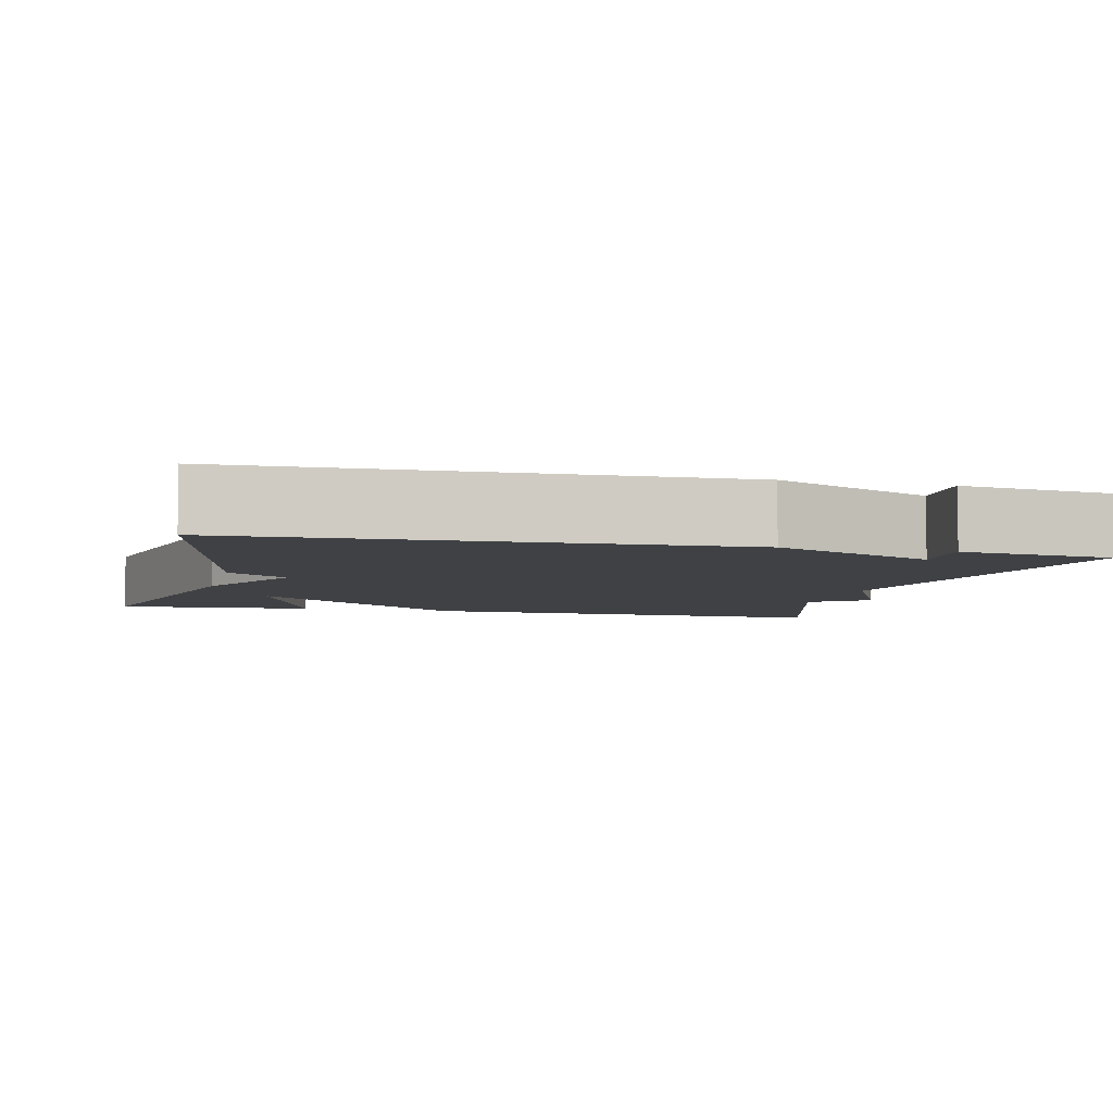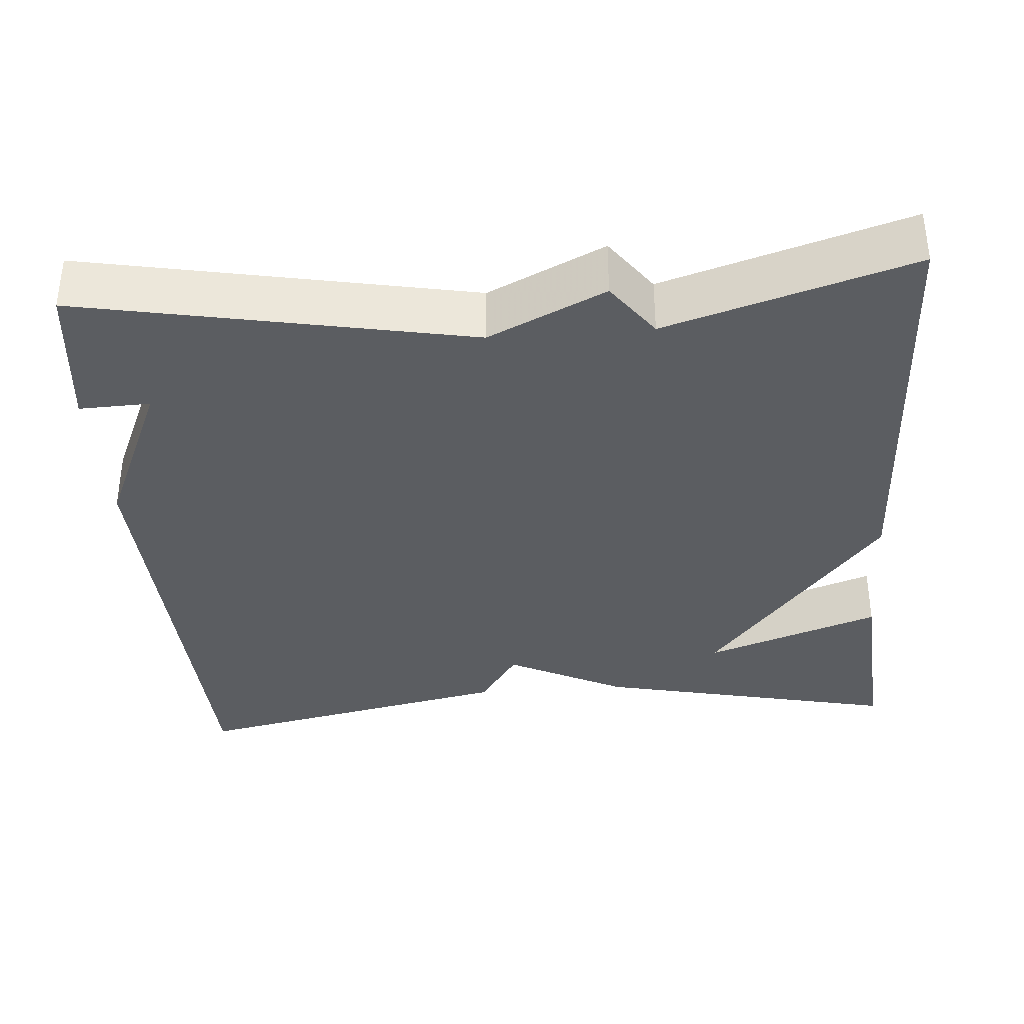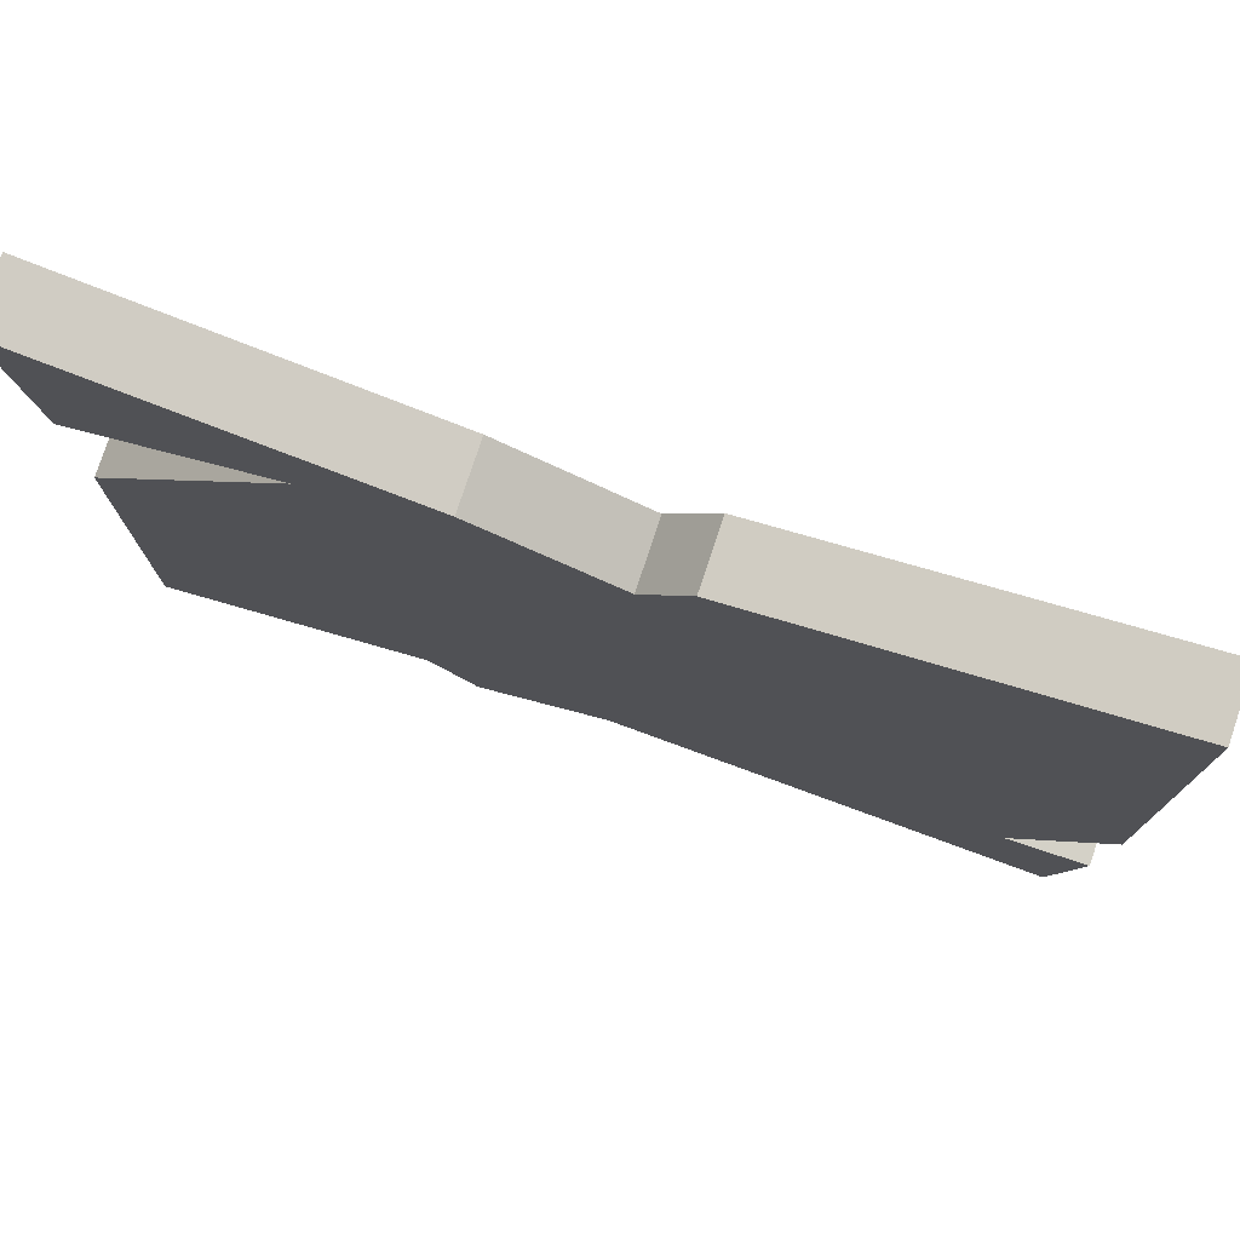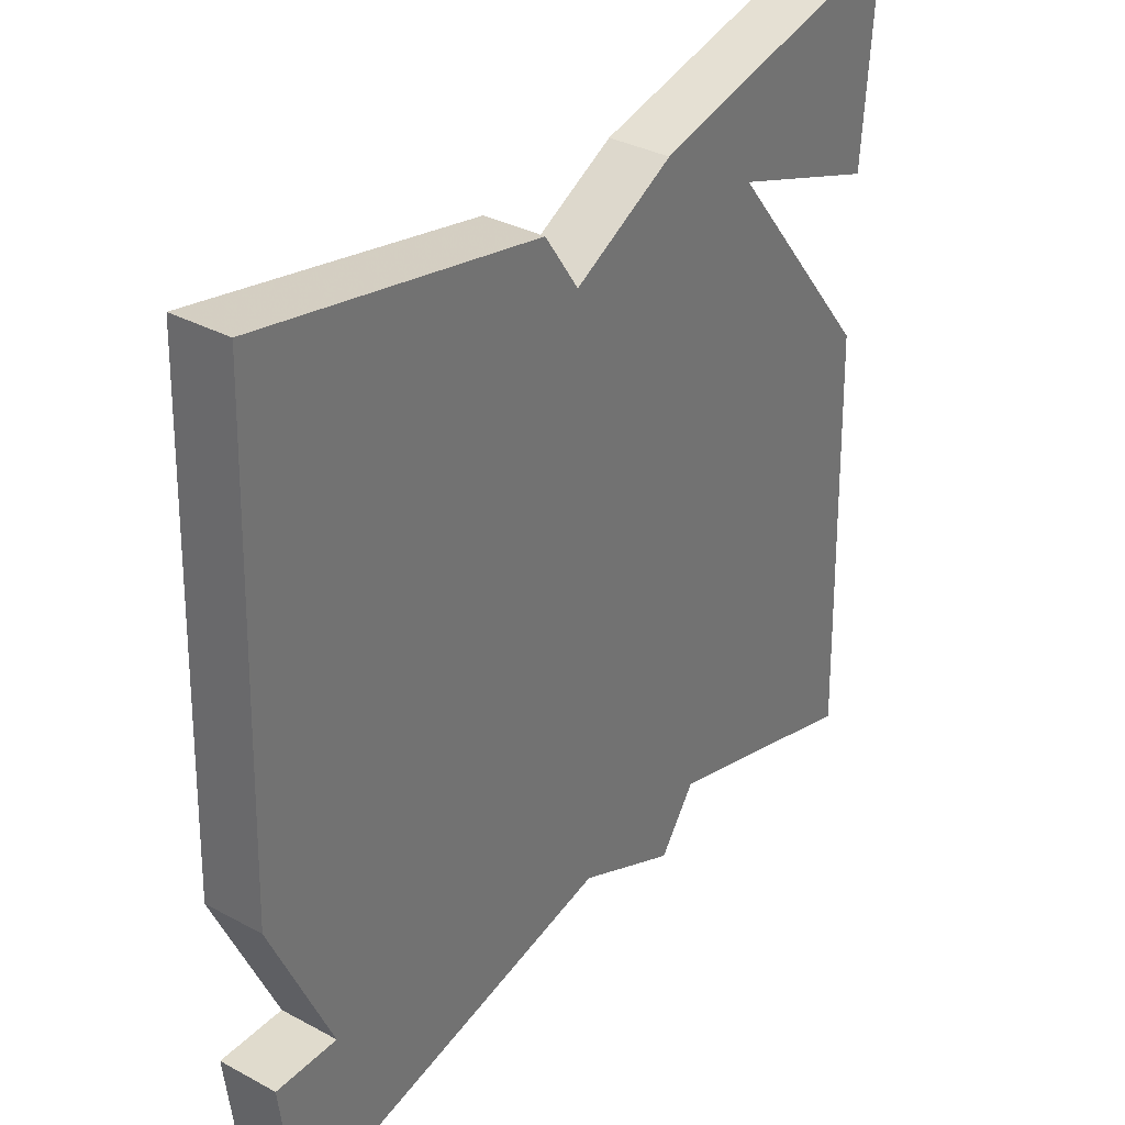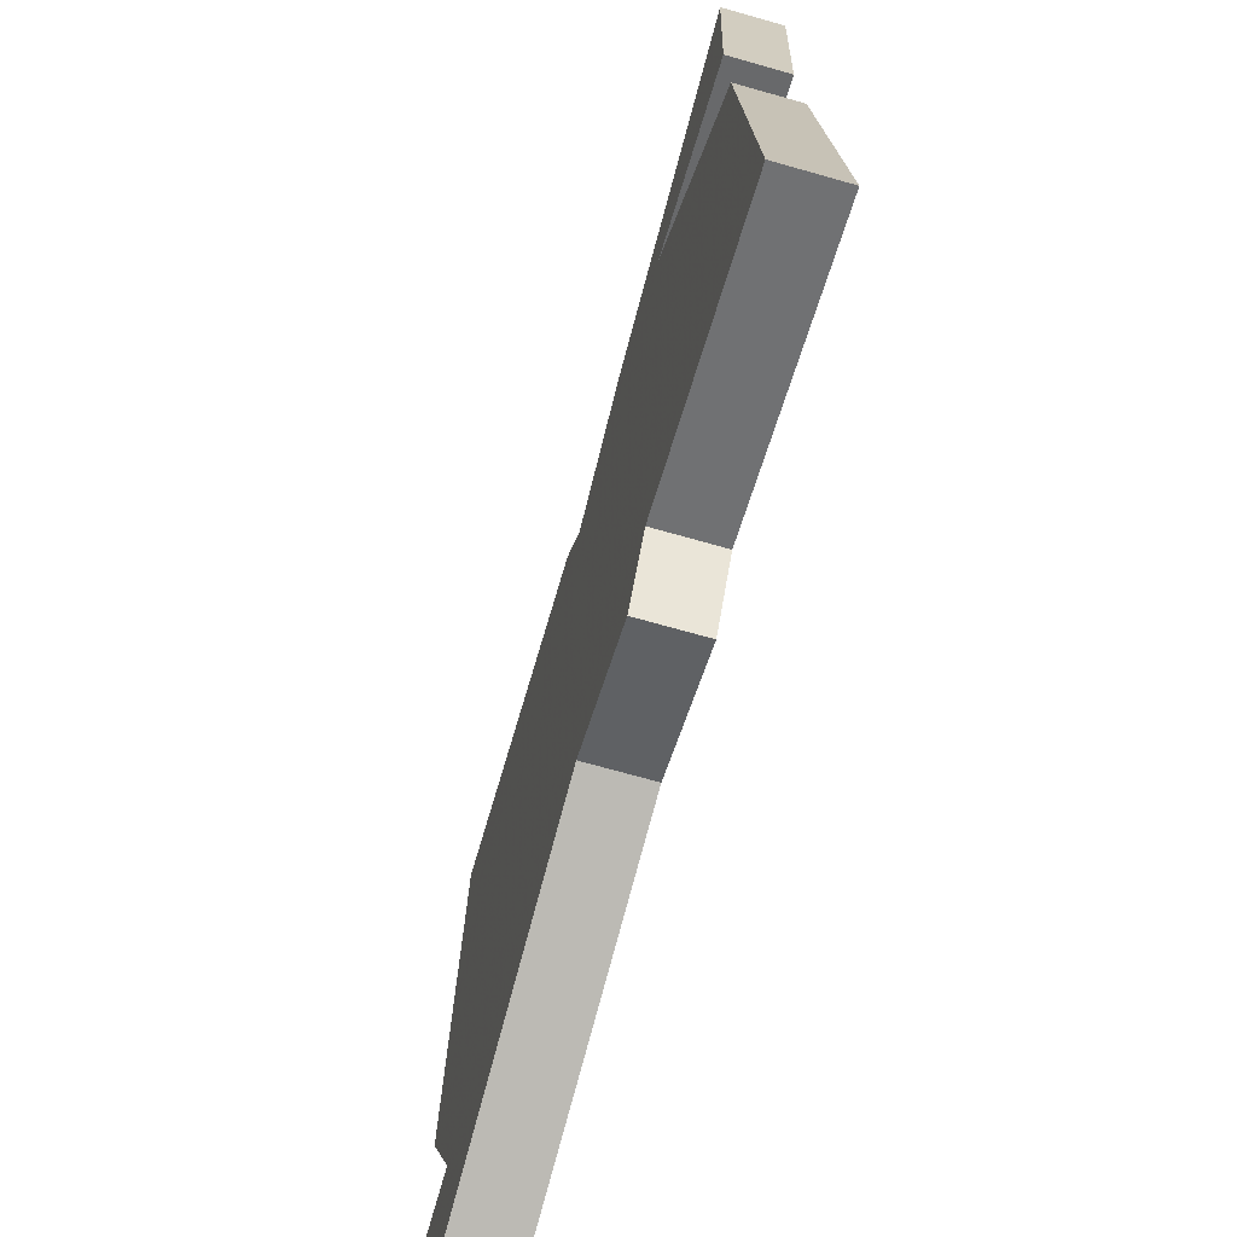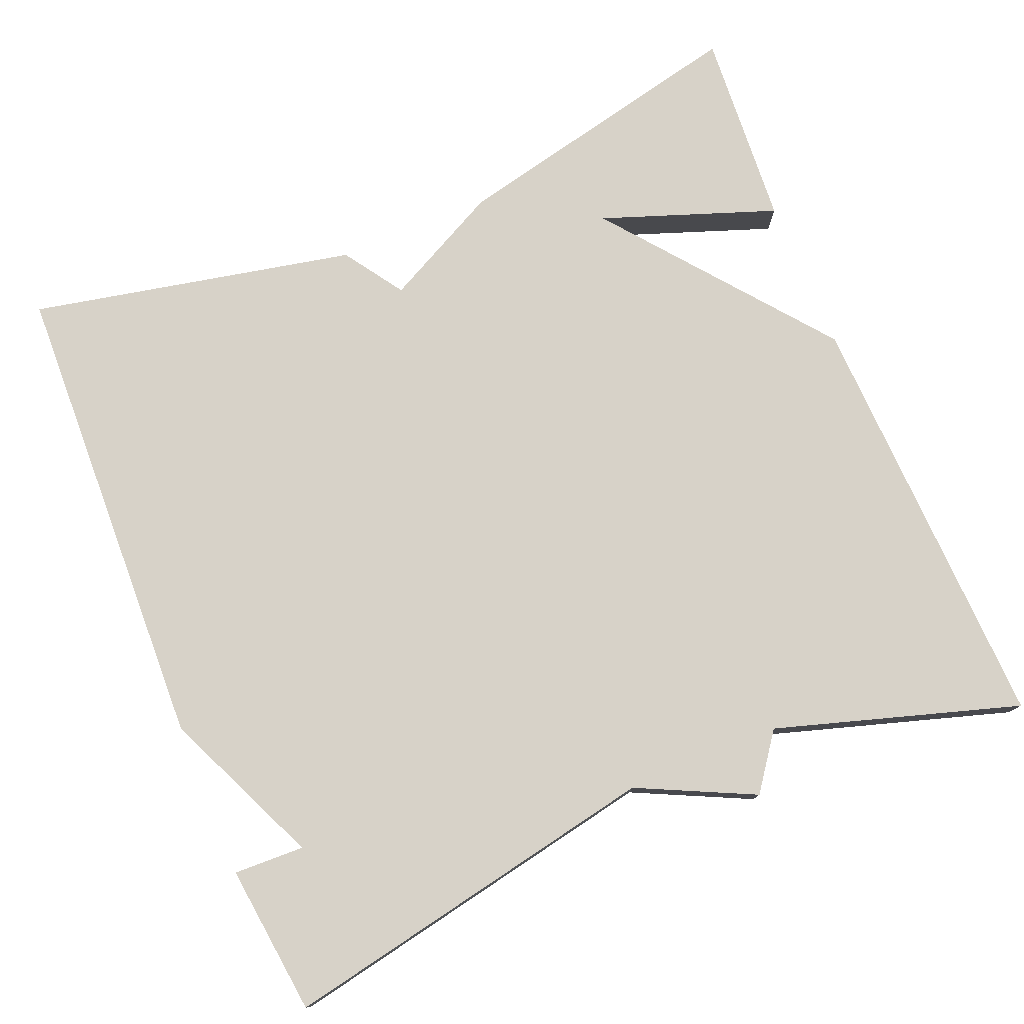
<metadata>
{"format":"obj","ext":"obj","renderer":"f3d","projection":"perspective","resolution":1024,"background":"white","views":[{"elev":-5.4,"azim":76.2,"up":"+Y"},{"elev":-35.5,"azim":-175.5,"up":"+Y"},{"elev":79.6,"azim":18.5,"up":"+Z"},{"elev":34.5,"azim":125.9,"up":"+Z"},{"elev":-72.4,"azim":-105.7,"up":"+Z"},{"elev":77.4,"azim":157.5,"up":"+Y"}]}
</metadata>
<code>
v -0.5 0.07 -0.5
v -0.482 0.07 0.047
v -0.26 0.07 0.327
v -0.482 0.07 0.247
v -0.5 0.07 0.5
v -0.114 0.07 0.413
v 0.035 0.07 0.337
v 0.086 0.07 0.413
v 0.5 0.07 0.5
v 0.522 0.07 -0.109
v 0.432 0.07 -0.312
v 0.522 0.07 -0.309
v 0.5 0.07 -0.5
v 0.01 0.07 -0.404
v -0.138 0.07 -0.475
v -0.19 0.07 -0.404
v -0.5 0 -0.5
v -0.482 0 0.047
v -0.26 0 0.327
v -0.482 0 0.247
v -0.5 0 0.5
v -0.114 0 0.413
v 0.035 0 0.337
v 0.086 0 0.413
v 0.5 0 0.5
v 0.522 0 -0.109
v 0.432 0 -0.312
v 0.522 0 -0.309
v 0.5 0 -0.5
v 0.01 0 -0.404
v -0.138 0 -0.475
v -0.19 0 -0.404
f 14 15 16
f 11 12 13 14
f 11 14 16
f 10 11 16
f 9 10 16
f 8 9 16
f 7 8 16
f 1 2 3
f 16 1 3
f 7 16 3
f 6 7 3
f 3 4 5 6
f 32 31 30
f 30 29 28 27
f 32 30 27
f 32 27 26
f 32 26 25
f 32 25 24
f 32 24 23
f 19 18 17
f 19 17 32
f 19 32 23
f 19 23 22
f 22 21 20 19
f 1 17 18 2
f 2 18 19 3
f 3 19 20 4
f 4 20 21 5
f 5 21 22 6
f 6 22 23 7
f 7 23 24 8
f 8 24 25 9
f 9 25 26 10
f 10 26 27 11
f 11 27 28 12
f 12 28 29 13
f 13 29 30 14
f 14 30 31 15
f 15 31 32 16
f 16 32 17 1

</code>
